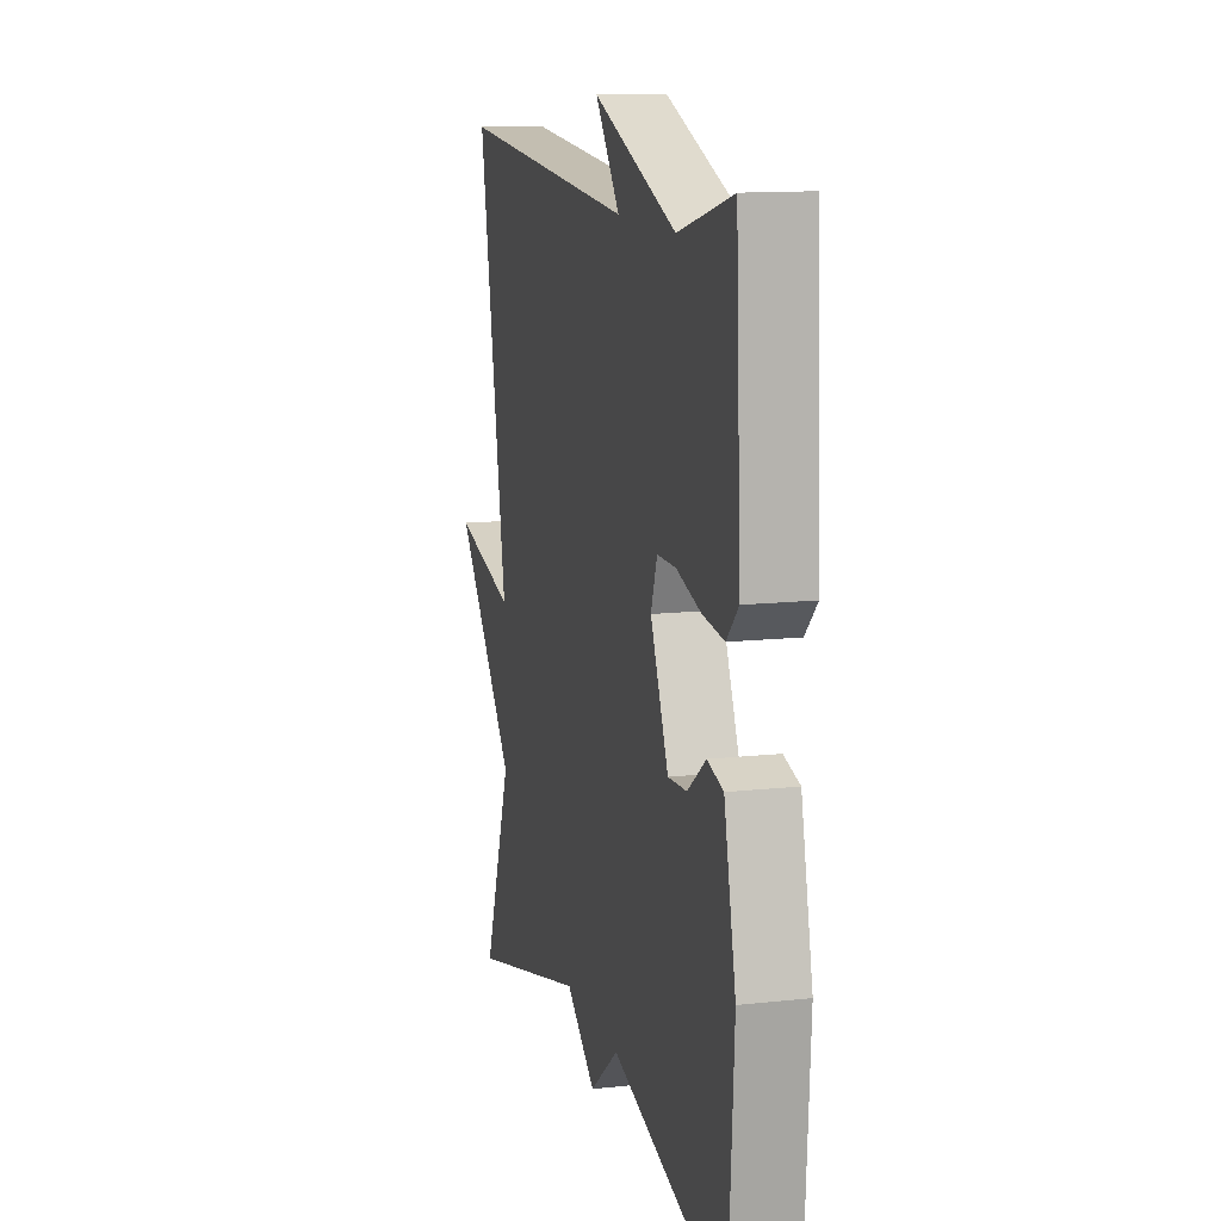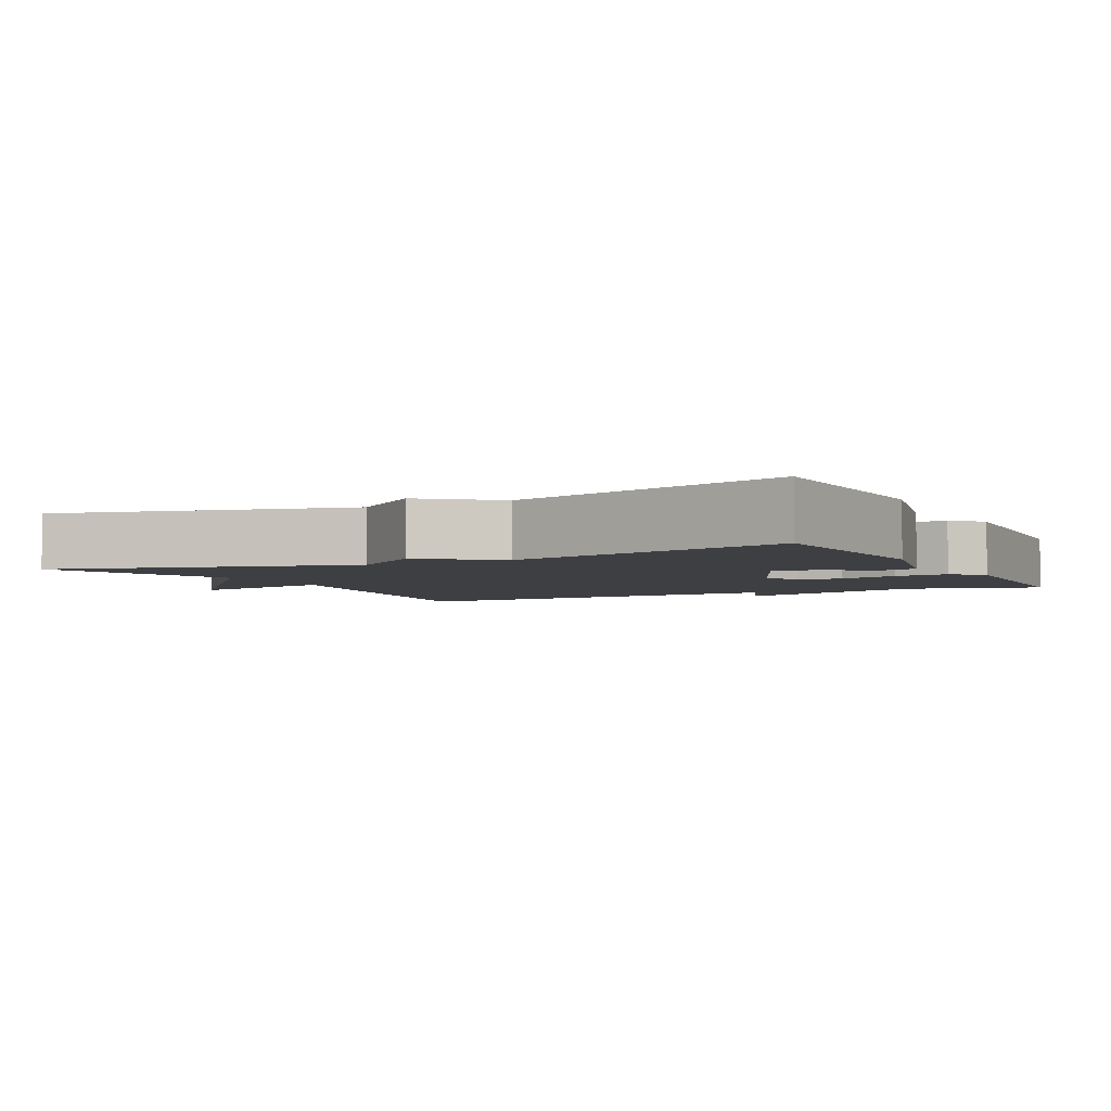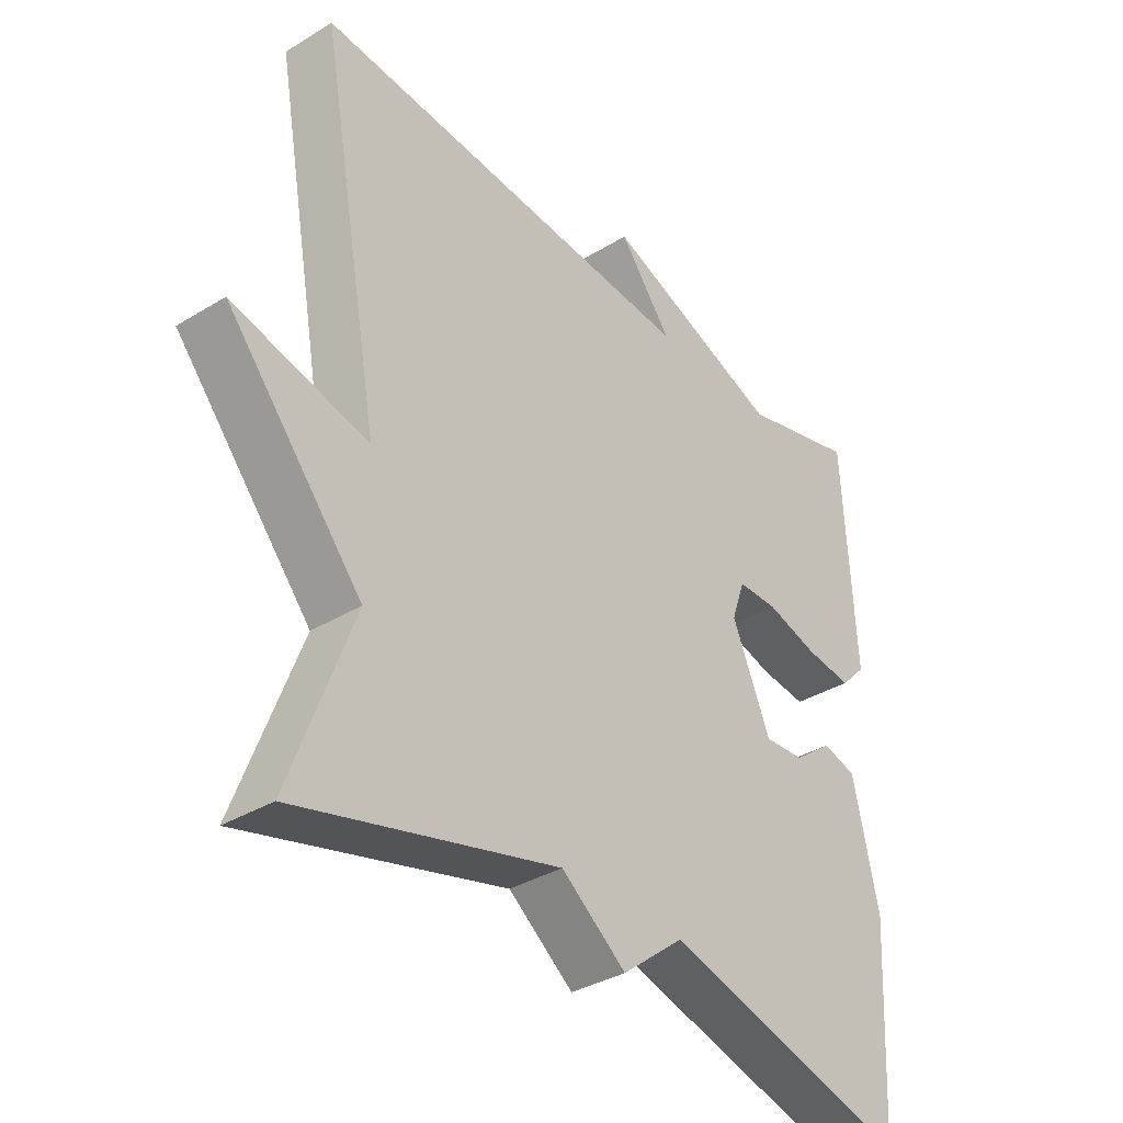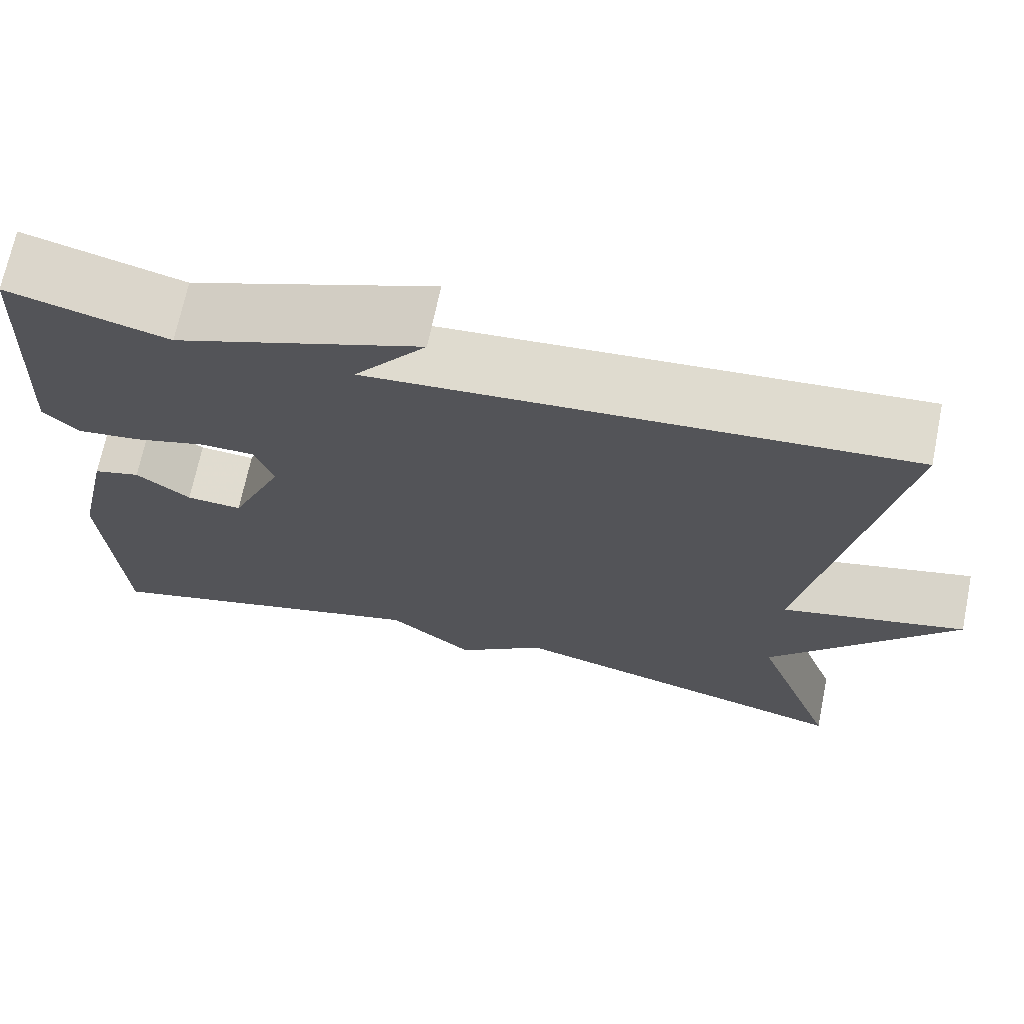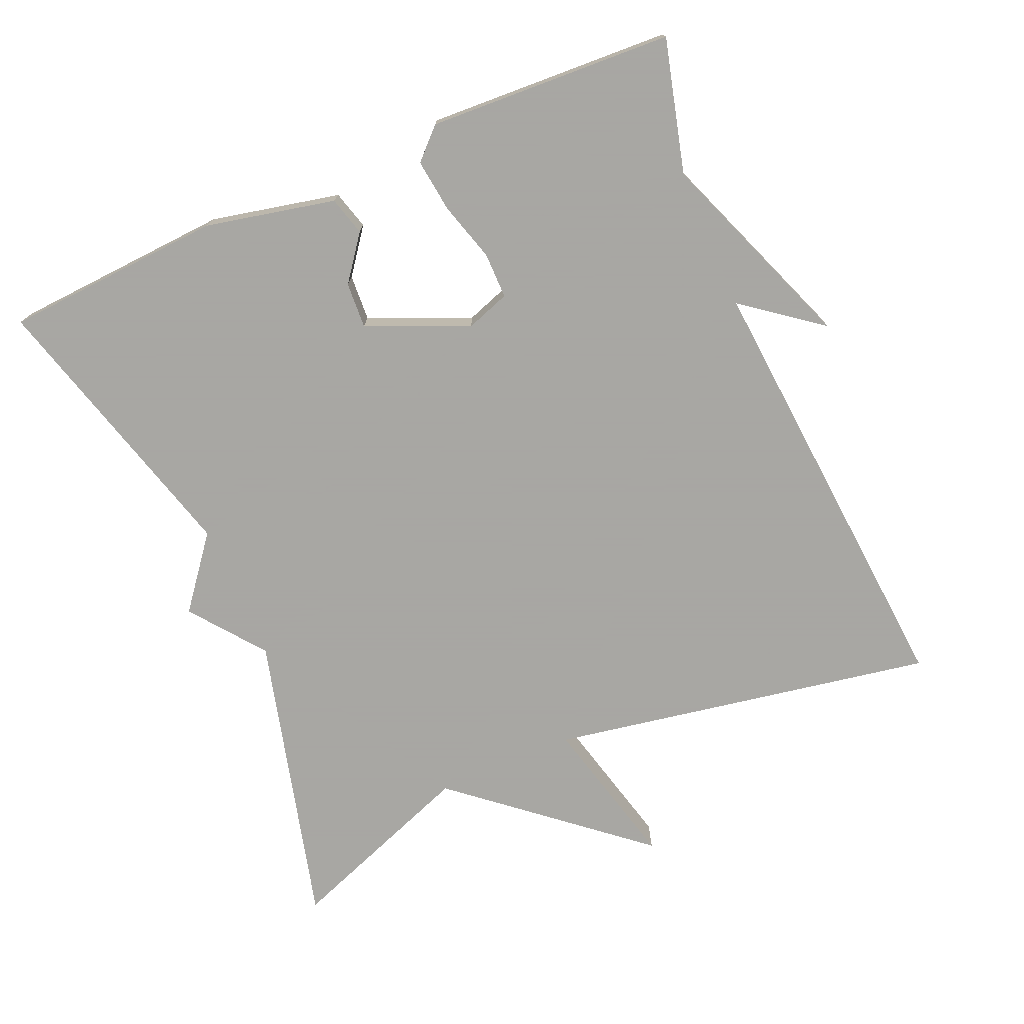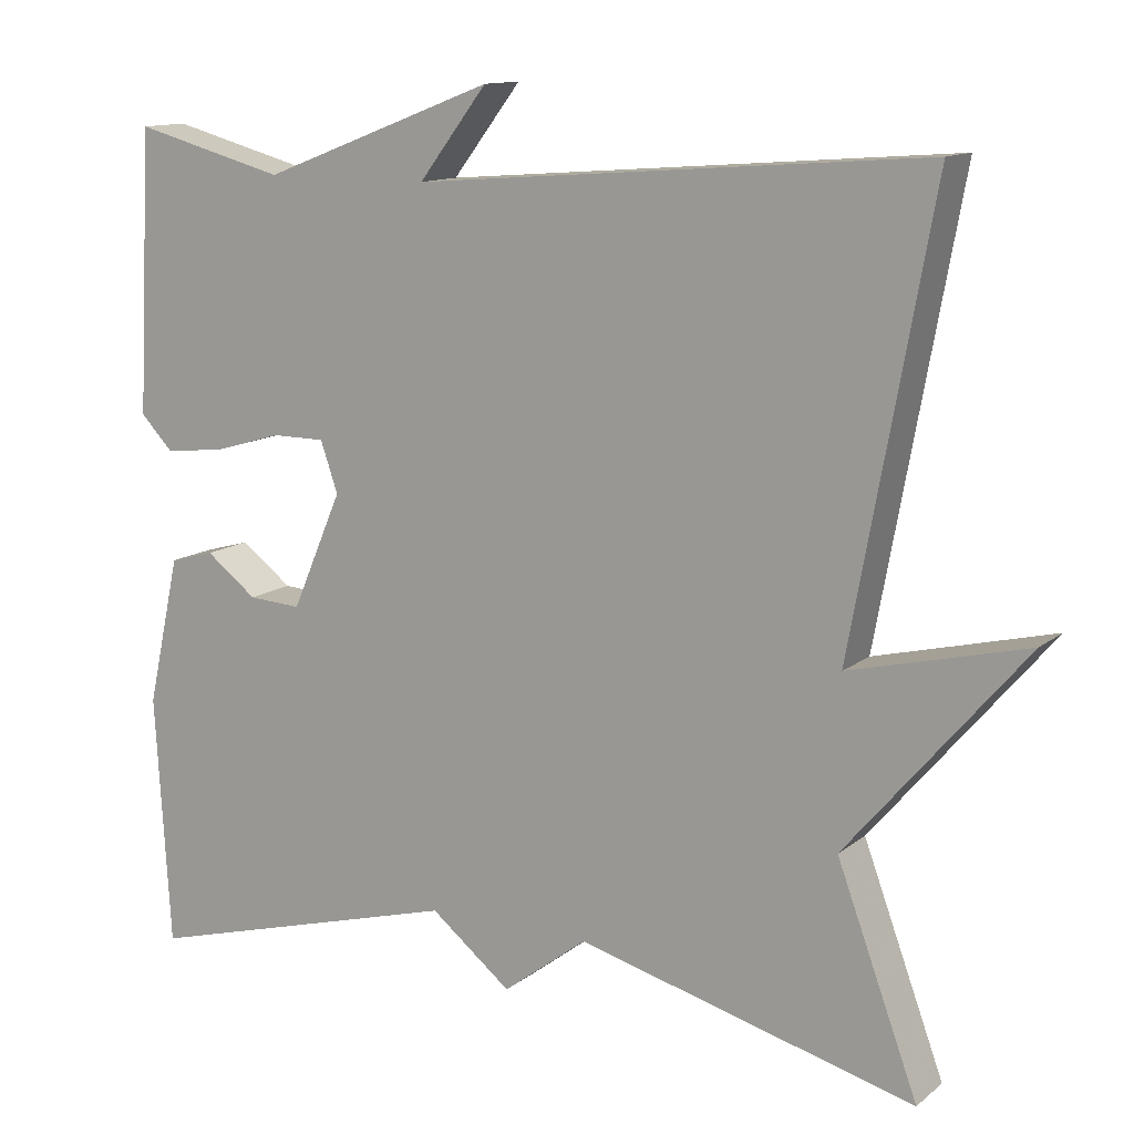
<metadata>
{"format":"obj","ext":"obj","renderer":"f3d","projection":"perspective","resolution":1024,"background":"white","views":[{"elev":12.6,"azim":-104.5,"up":"+Z"},{"elev":-3.8,"azim":-153.0,"up":"+Y"},{"elev":-35.5,"azim":128.9,"up":"+Z"},{"elev":69.4,"azim":11.6,"up":"+Z"},{"elev":-74.4,"azim":-66.5,"up":"+Y"},{"elev":12.6,"azim":30.4,"up":"+Z"}]}
</metadata>
<code>
v 0.5 0.07 -0.5
v 0.091 0.07 -0.392
v -0.011 0.07 -0.47
v -0.109 0.07 -0.392
v -0.5 0.07 -0.5
v -0.518 0.07 -0.195
v -0.478 0.07 -0.015
v -0.424 0.07 0
v -0.362 0.07 -0.047
v -0.298 0.07 -0.051
v -0.237 0.07 0.09
v -0.258 0.07 0.151
v -0.322 0.07 0.151
v -0.404 0.07 0.127
v -0.478 0.07 0.118
v -0.518 0.07 0.159
v -0.5 0.07 0.5
v -0.316 0.07 0.451
v -0.033 0.07 0.559
v -0.116 0.07 0.451
v 0.5 0.07 0.5
v 0.402 0.07 -0.035
v 0.616 0.07 0.018
v 0.402 0.07 -0.235
v 0.5 0 -0.5
v 0.091 0 -0.392
v -0.011 0 -0.47
v -0.109 0 -0.392
v -0.5 0 -0.5
v -0.518 0 -0.195
v -0.478 0 -0.015
v -0.424 0 0
v -0.362 0 -0.047
v -0.298 0 -0.051
v -0.237 0 0.09
v -0.258 0 0.151
v -0.322 0 0.151
v -0.404 0 0.127
v -0.478 0 0.118
v -0.518 0 0.159
v -0.5 0 0.5
v -0.316 0 0.451
v -0.033 0 0.559
v -0.116 0 0.451
v 0.5 0 0.5
v 0.402 0 -0.035
v 0.616 0 0.018
v 0.402 0 -0.235
f 22 23 24
f 20 21 22
f 20 22 24
f 18 19 20
f 24 1 2
f 20 24 2
f 18 20 2
f 16 17 18
f 15 16 18
f 14 15 18
f 13 14 18
f 12 13 18
f 18 2 3
f 12 18 3
f 11 12 3
f 7 8 9
f 6 7 9
f 5 6 9
f 4 5 9
f 4 9 10
f 3 4 10 11
f 48 47 46
f 46 45 44
f 48 46 44
f 44 43 42
f 26 25 48
f 26 48 44
f 26 44 42
f 42 41 40
f 42 40 39
f 42 39 38
f 42 38 37
f 42 37 36
f 27 26 42
f 27 42 36
f 27 36 35
f 33 32 31
f 33 31 30
f 33 30 29
f 33 29 28
f 34 33 28
f 35 34 28 27
f 1 25 26 2
f 2 26 27 3
f 3 27 28 4
f 4 28 29 5
f 5 29 30 6
f 6 30 31 7
f 7 31 32 8
f 8 32 33 9
f 9 33 34 10
f 10 34 35 11
f 11 35 36 12
f 12 36 37 13
f 13 37 38 14
f 14 38 39 15
f 15 39 40 16
f 16 40 41 17
f 17 41 42 18
f 18 42 43 19
f 19 43 44 20
f 20 44 45 21
f 21 45 46 22
f 22 46 47 23
f 23 47 48 24
f 24 48 25 1

</code>
